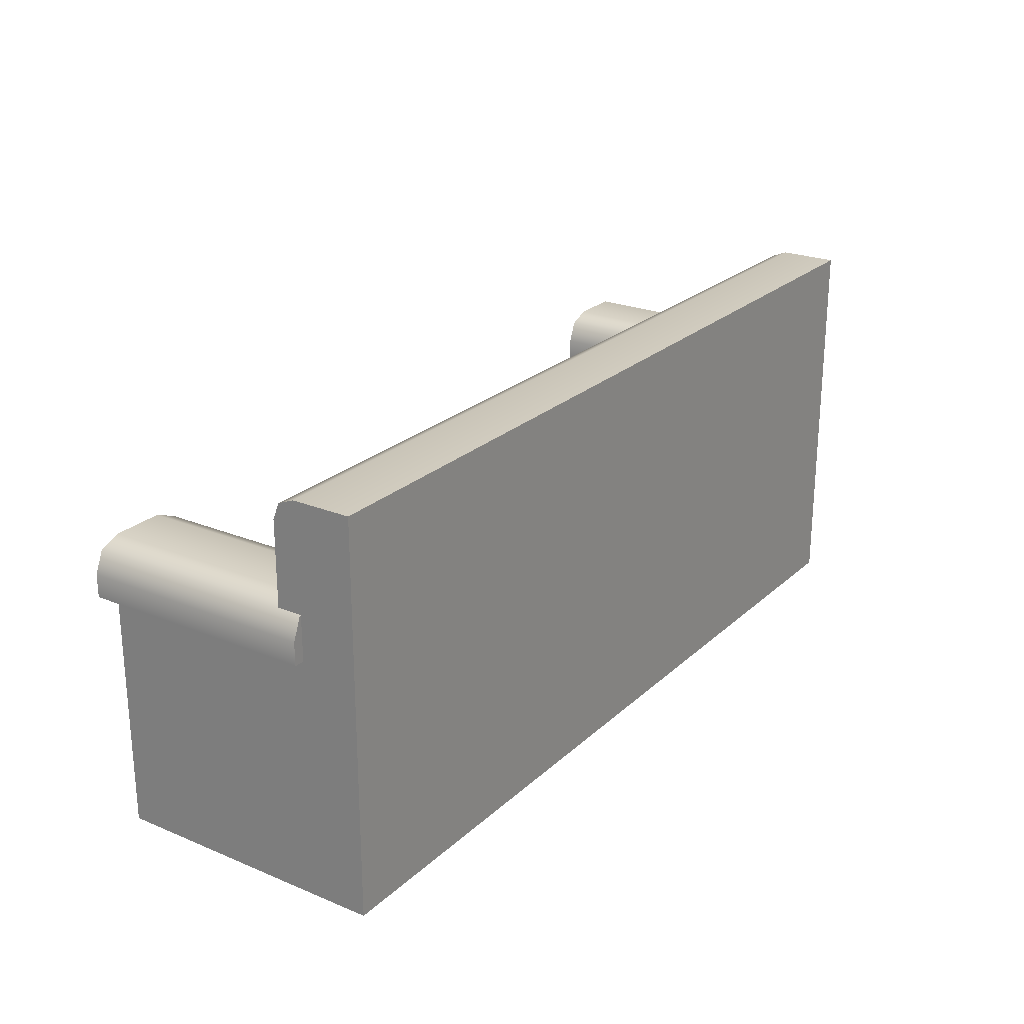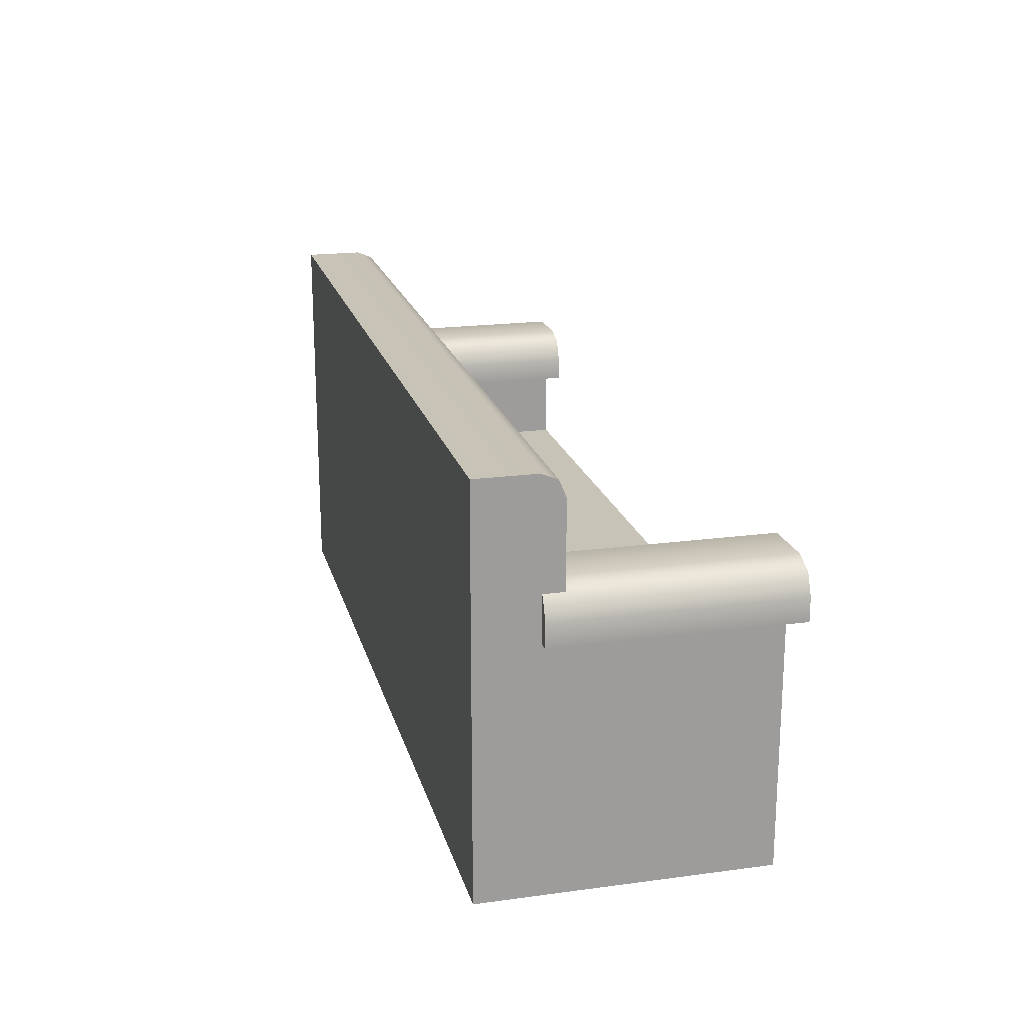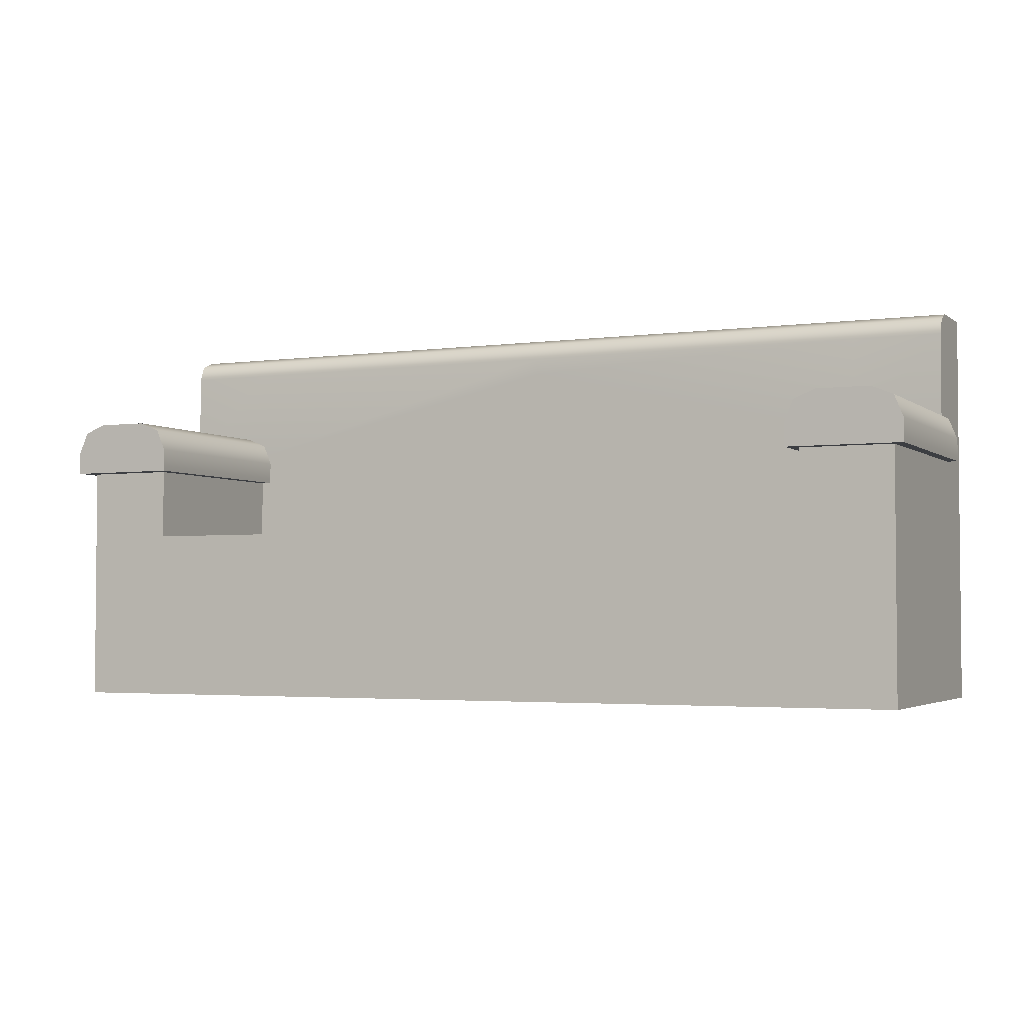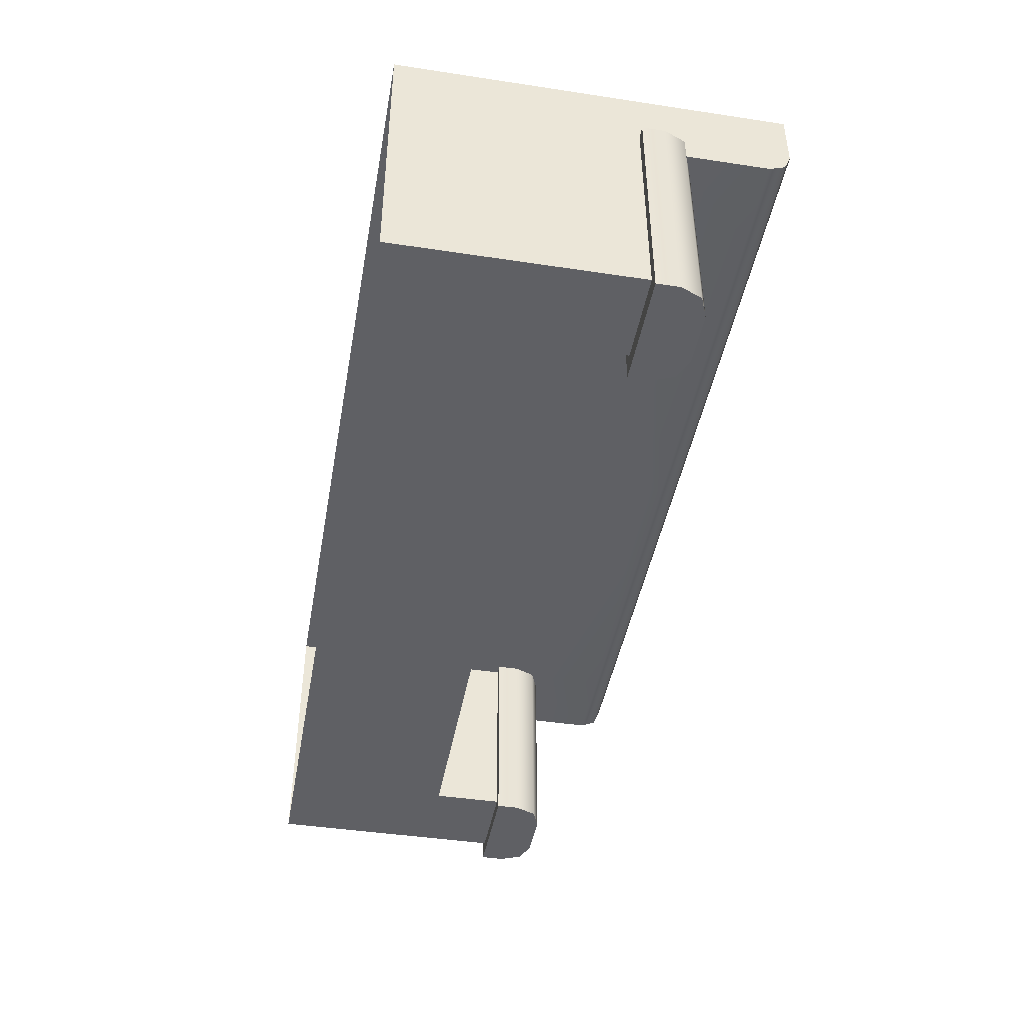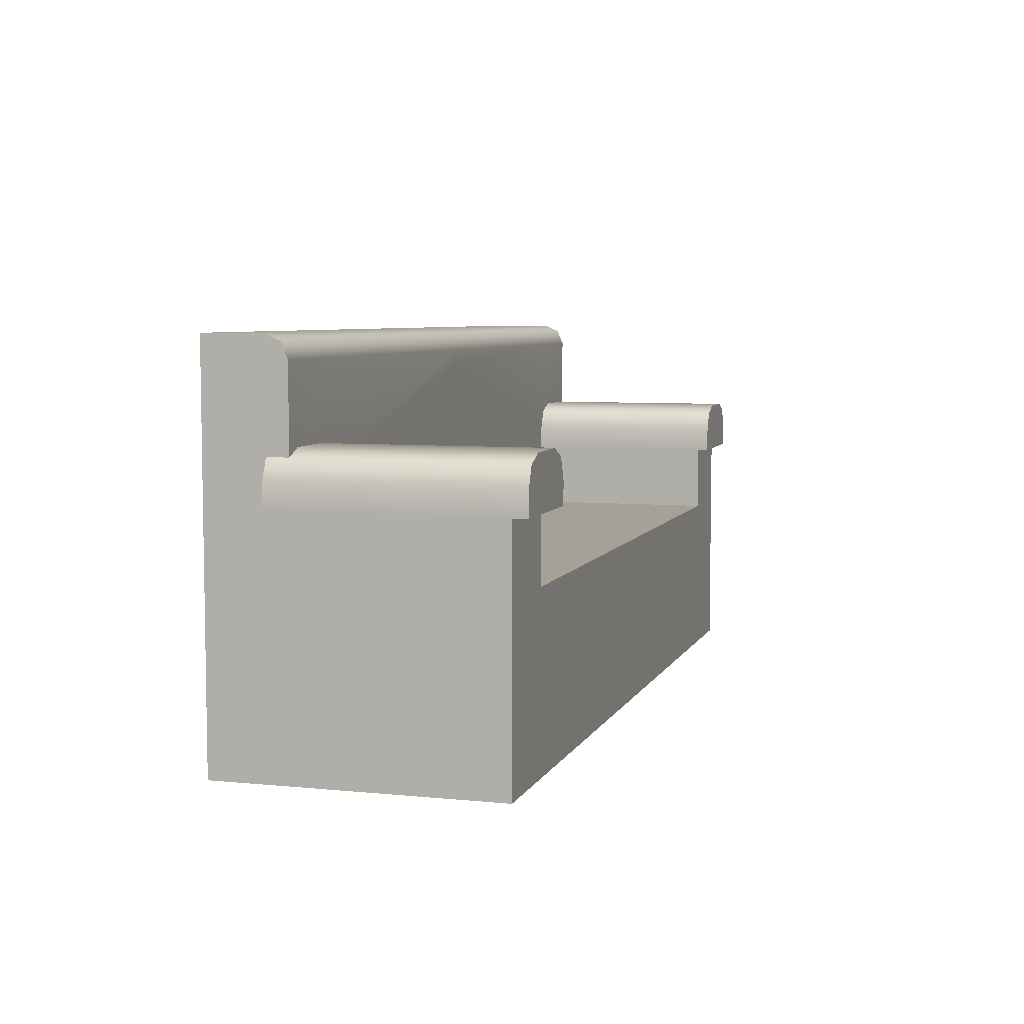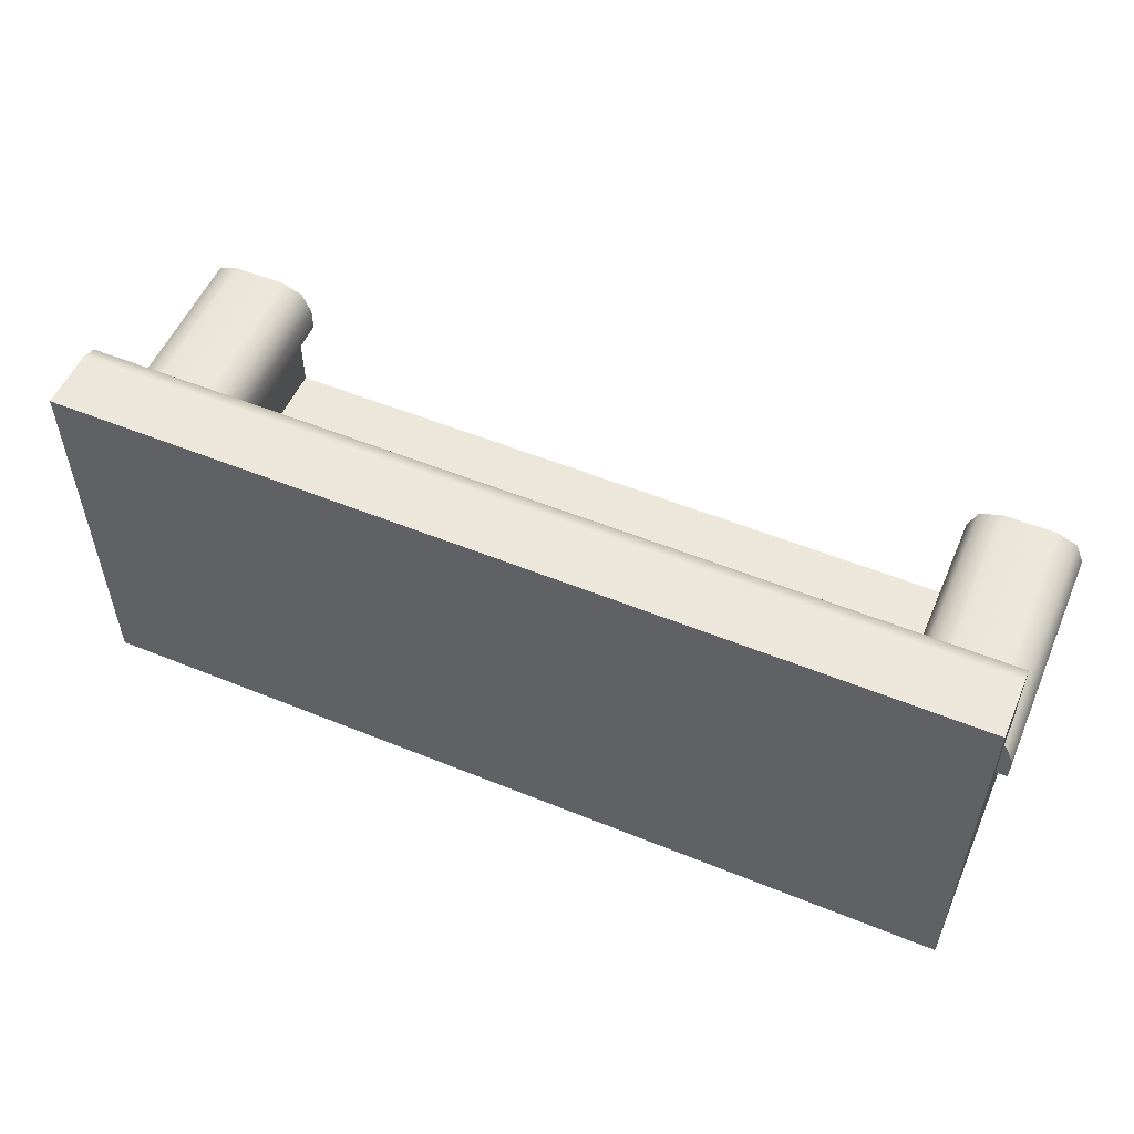
<metadata>
{"format":"obj","ext":"obj","renderer":"f3d","projection":"perspective","resolution":1024,"background":"white","views":[{"elev":23.9,"azim":-55.8,"up":"+Y"},{"elev":19.7,"azim":75.8,"up":"+Y"},{"elev":-3.1,"azim":-155.1,"up":"+Y"},{"elev":-43.7,"azim":79.9,"up":"+Z"},{"elev":6.1,"azim":106.3,"up":"+Y"},{"elev":54.1,"azim":23.1,"up":"+Y"}]}
</metadata>
<code>
g default
v 1.811 0.06794 -0.4909
v -1.806 0.06794 -0.5091
v 1.811 1.068 -0.4909
v -1.806 1.068 -0.5091
v 1.806 1.068 0.6377
v -1.811 1.068 0.6195
v 1.806 0.06794 0.6377
v -1.811 0.06794 0.6195
v 0.002511 0.06794 -0.5
v -0.002511 0.06794 0.6286
v -0.002511 1.068 0.6286
v 0.002511 0.7591 -0.5
v 1.449 0.06794 -0.4927
v 1.444 0.06794 0.6359
v 1.444 1.068 0.6359
v 1.449 0.7591 -0.4927
v -1.444 0.06794 -0.5073
v -1.444 0.7591 -0.5073
v -1.449 1.068 0.6213
v -1.449 0.06794 0.6213
v 1.807 1.068 0.3091
v 1.445 0.7591 0.3073
v -0.001507 0.7591 0.3
v -1.448 0.7591 0.2927
v -1.81 1.068 0.2909
v -1.81 0.06794 0.2909
v 1.807 0.06794 0.3091
v -0.002511 1.491 0.6286
v -0.001507 1.491 0.3
v -1.448 1.172 0.2927
v -1.449 1.491 0.6213
v 1.444 1.491 0.6359
v 1.445 1.172 0.3073
v 1.807 1.172 0.3091
v 1.806 1.491 0.6377
v -1.81 1.172 0.2909
v -1.811 1.491 0.6195
v 1.811 1.172 -0.4909
v 1.449 1.172 -0.4927
v -1.444 1.172 -0.5073
v -1.806 1.172 -0.5091
v -0.002511 1.652 0.6286
v -1.449 1.652 0.6213
v 1.444 1.652 0.6359
v 1.806 1.652 0.6377
v -1.811 1.652 0.6195
v -0.001966 1.652 0.3914
v -0.001641 1.625 0.3268
v -0.001507 1.56 0.3
v -1.449 1.652 0.3841
v -1.448 1.625 0.3195
v -1.448 1.56 0.2927
v 1.445 1.652 0.3987
v 1.445 1.625 0.334
v 1.445 1.56 0.3073
v 1.807 1.56 0.3091
v 1.807 1.625 0.3359
v 1.806 1.652 0.4005
v -1.81 1.56 0.2909
v -1.81 1.652 0.3823
v -1.81 1.625 0.3177
v 1.401 1.043 0.3921
v 1.852 1.043 0.3921
v 1.401 1.043 -0.5602
v 1.852 1.043 -0.5602
v 1.437 1.221 0.3921
v 1.401 1.136 0.3921
v 1.522 1.256 0.3921
v 1.401 1.136 -0.5602
v 1.437 1.221 -0.5602
v 1.522 1.256 -0.5602
v 1.817 1.221 0.3921
v 1.731 1.256 0.3921
v 1.852 1.136 0.3921
v 1.852 1.136 -0.5602
v 1.731 1.256 -0.5602
v 1.817 1.221 -0.5602
v -1.401 1.043 0.3921
v -1.852 1.043 0.3921
v -1.401 1.043 -0.5602
v -1.852 1.043 -0.5602
v -1.437 1.221 0.3921
v -1.401 1.136 0.3921
v -1.522 1.256 0.3921
v -1.401 1.136 -0.5602
v -1.437 1.221 -0.5602
v -1.522 1.256 -0.5602
v -1.817 1.221 0.3921
v -1.731 1.256 0.3921
v -1.852 1.136 0.3921
v -1.852 1.136 -0.5602
v -1.731 1.256 -0.5602
v -1.817 1.221 -0.5602
g Sofa:pPlane22
f 12 9 17 18
f 10 11 19 20
f 25 26 8 6
f 7 27 21 5
f 14 15 11 10
f 16 13 9 12
f 5 15 14 7
f 1 13 16 3
f 18 17 2 4
f 20 19 6 8
f 23 22 16 12
f 24 23 12 18
f 2 26 25 4
f 21 27 1 3
f 23 24 30 29
f 19 11 28 31
f 22 23 29 33
f 11 15 32 28
f 15 5 35 32
f 5 21 34 35
f 25 6 37 36
f 6 19 31 37
f 3 16 39 38
f 16 22 33 39
f 21 3 38 34
f 24 18 40 30
f 18 4 41 40
f 4 25 36 41
f 31 28 42 43
f 28 32 44 42
f 32 35 45 44
f 37 31 43 46
f 55 54 57 56
f 54 53 58 57
f 42 47 50 43
f 44 53 47 42
f 58 53 44 45
f 43 50 60 46
f 29 30 52 49
f 33 29 49 55
f 34 33 55 56
f 30 36 59 52
f 45 35 34 56 57 58
f 59 36 37 46 60 61
f 47 48 51 50
f 48 49 52 51
f 50 51 61 60
f 51 52 59 61
f 49 48 54 55
f 48 47 53 54
f 71 68 73 76
f 64 65 63 62
f 63 65 75 74
f 64 62 67 69
f 67 66 70 69
f 66 68 71 70
f 73 72 77 76
f 72 74 75 77
f 72 73 68 66 67 62 63 74
f 75 65 64 69 70 71 76 77
f 87 92 89 84
f 80 78 79 81
f 79 90 91 81
f 80 85 83 78
f 83 85 86 82
f 82 86 87 84
f 89 92 93 88
f 88 93 91 90
f 88 90 79 78 83 82 84 89
f 91 93 92 87 86 85 80 81

</code>
